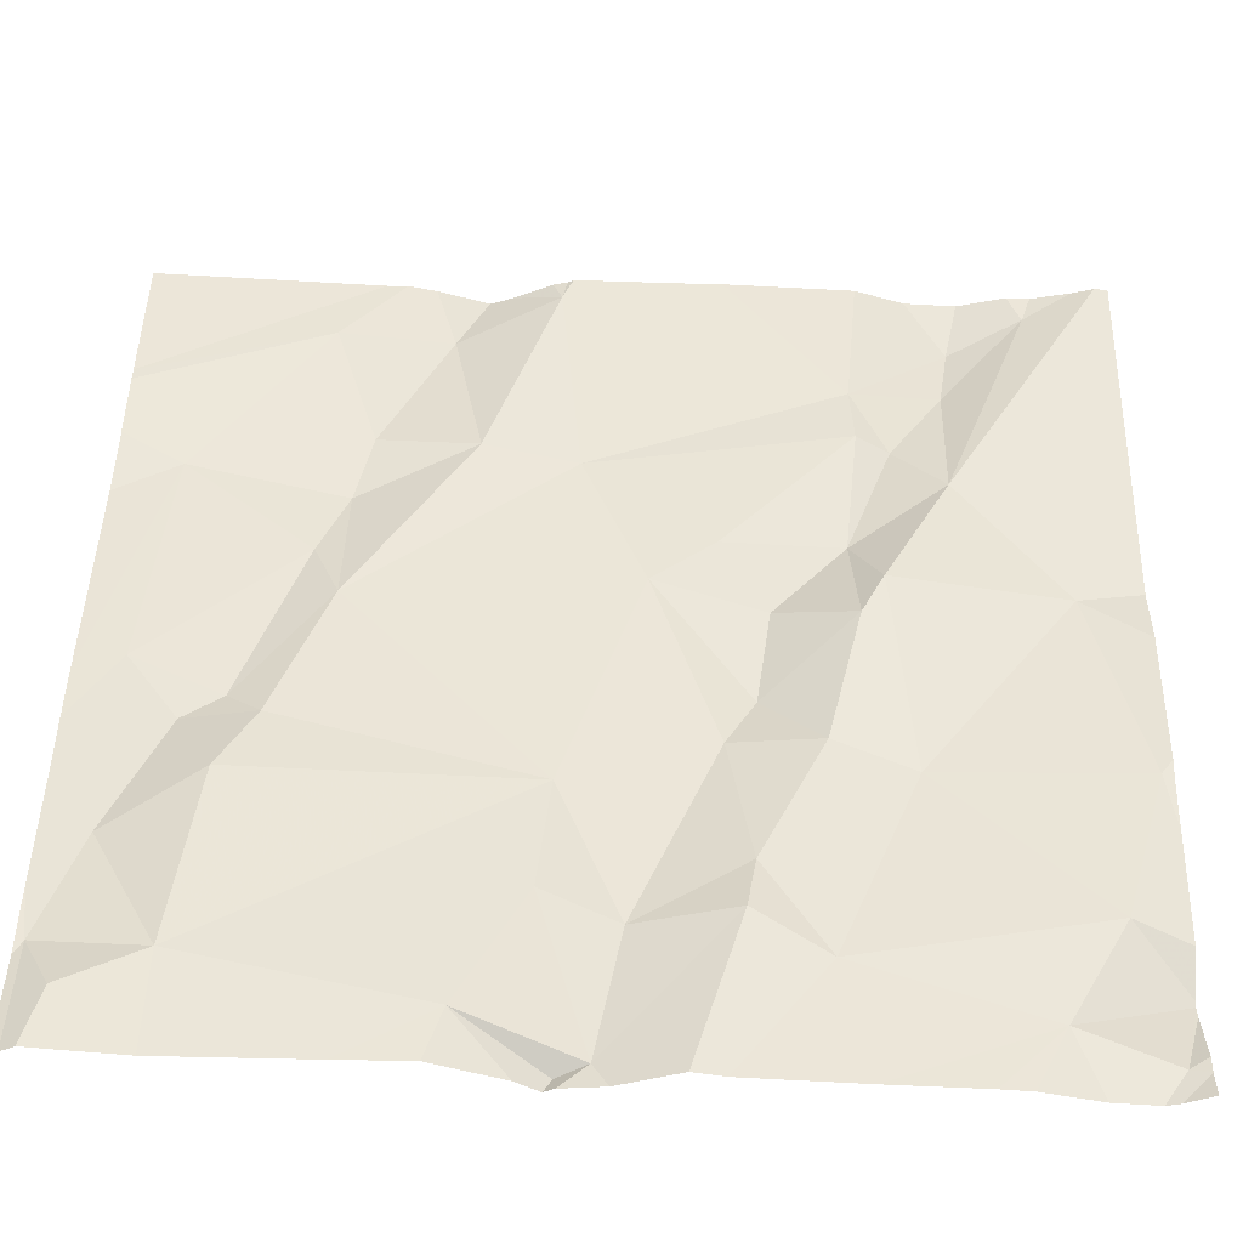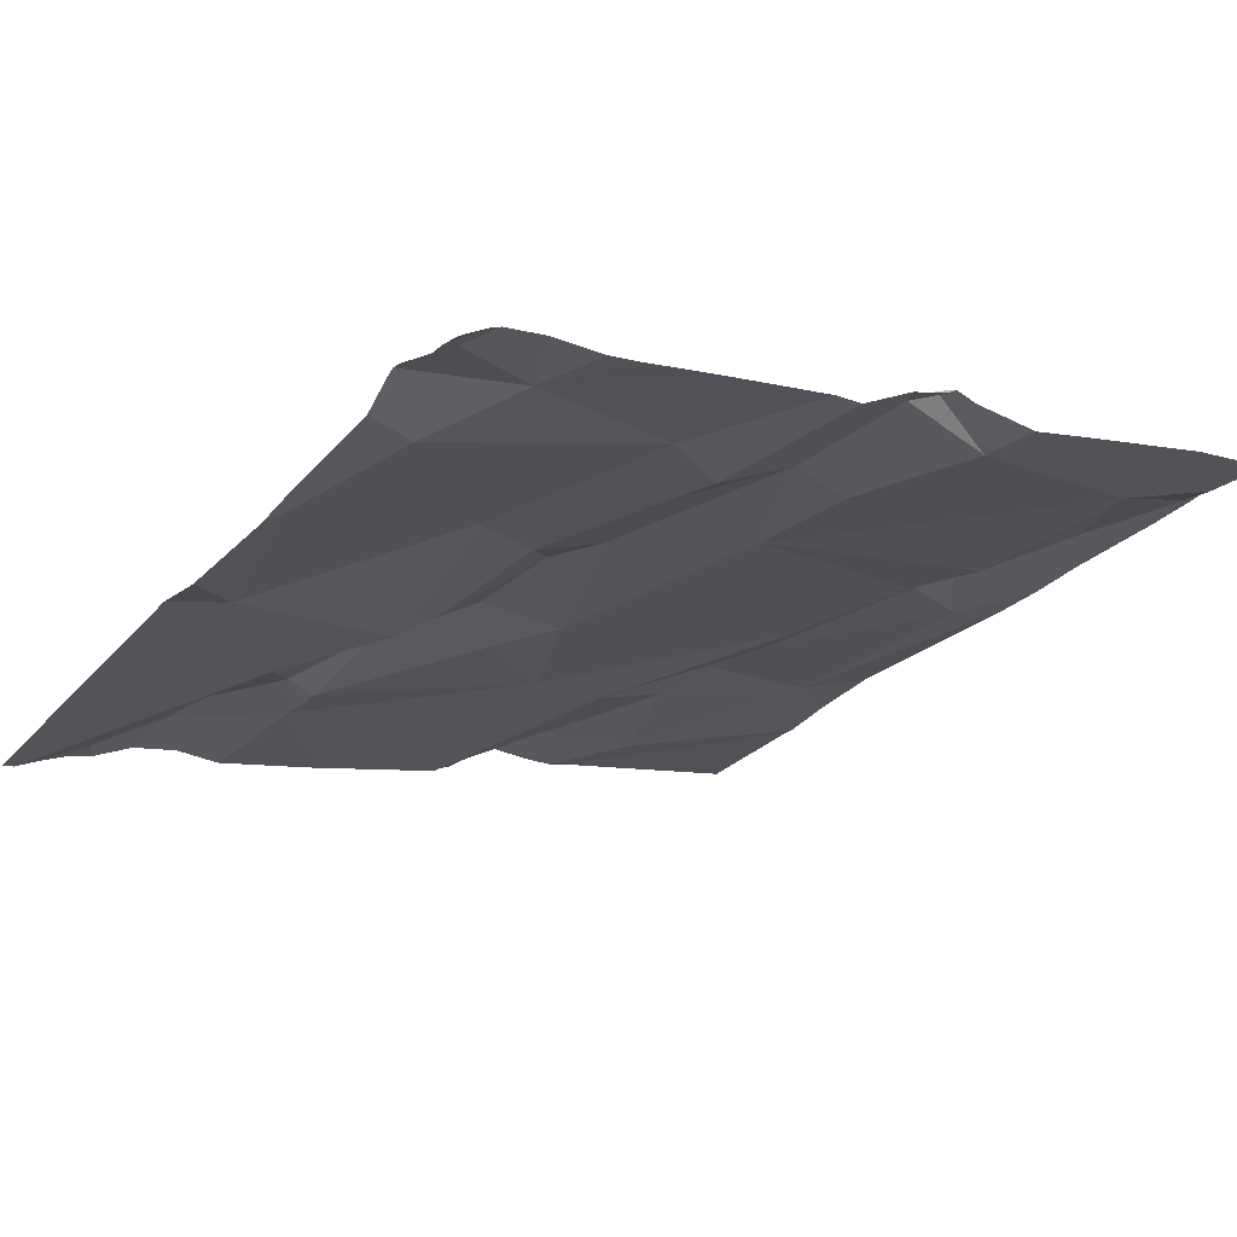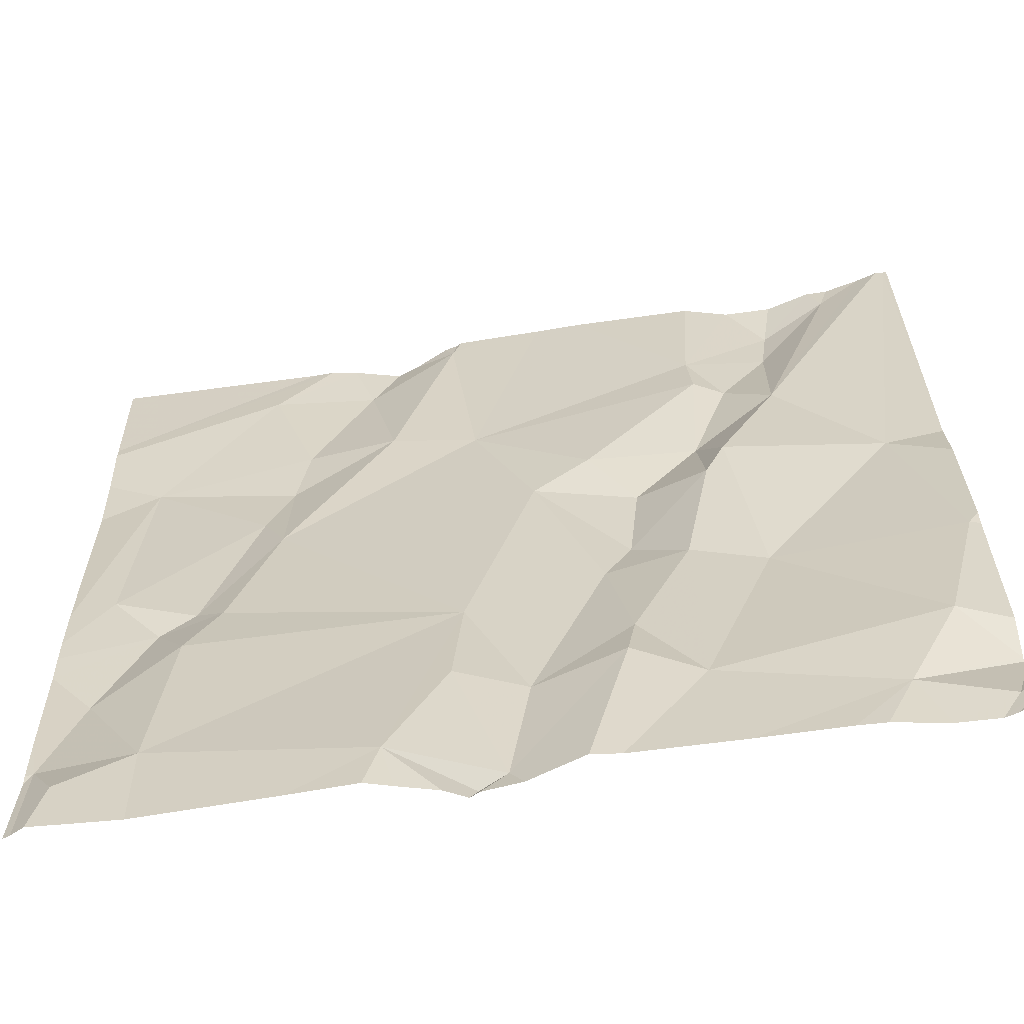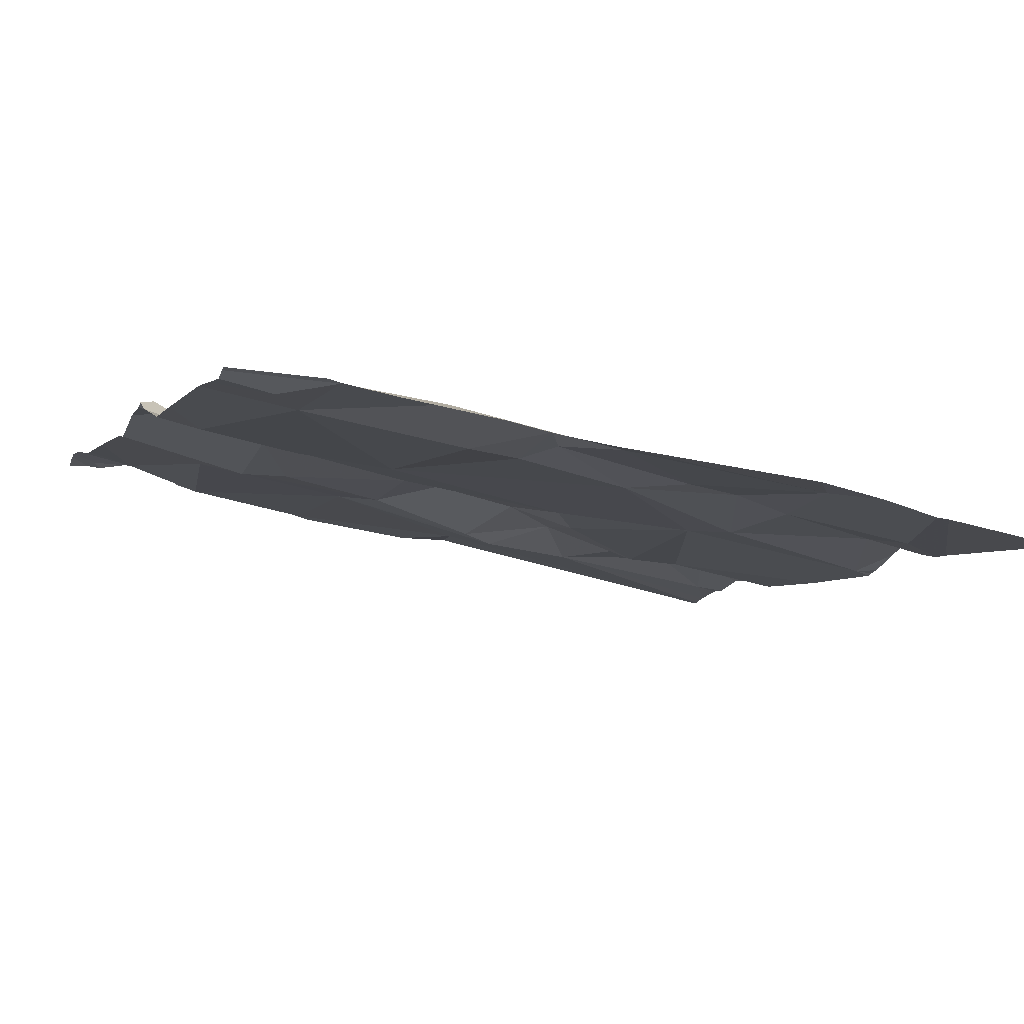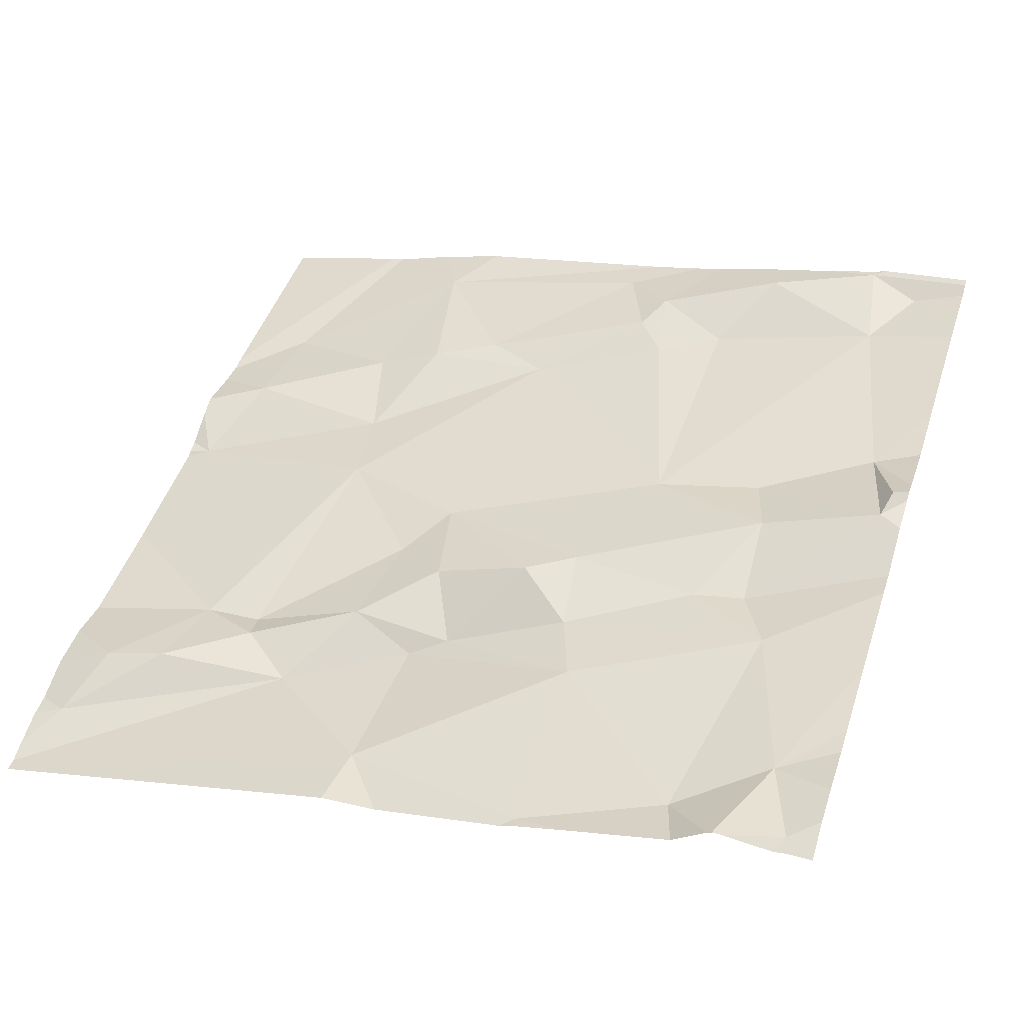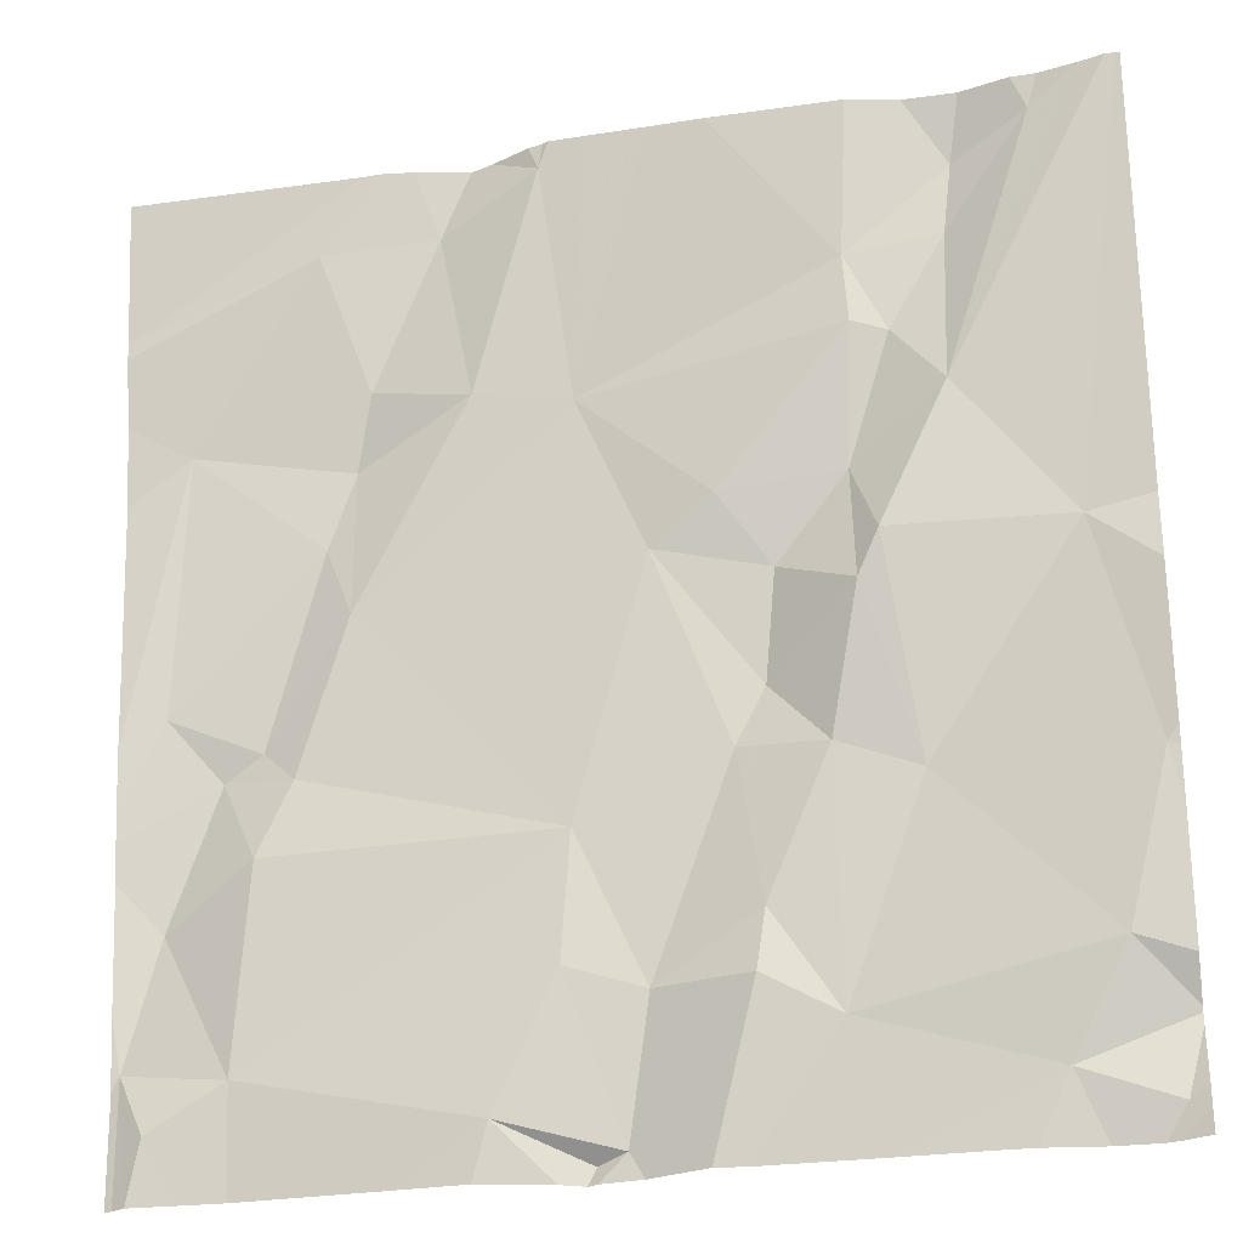
<metadata>
{"format":"obj","ext":"obj","renderer":"f3d","projection":"perspective","resolution":1024,"background":"white","views":[{"elev":-55.5,"azim":173.5,"up":"+Y"},{"elev":-13.9,"azim":-34.2,"up":"+Z"},{"elev":-73.2,"azim":-175.6,"up":"+Y"},{"elev":-0.8,"azim":69.4,"up":"+Z"},{"elev":42.7,"azim":-72.2,"up":"+Z"},{"elev":-28.6,"azim":-171.2,"up":"+Y"}]}
</metadata>
<code>
v -80.64 238 500
v -80.64 237.5 500.1
v -81.58 237.5 500
v -80.64 237.5 500.1
v -80.64 237.4 500.1
v -81.53 237.7 500
v -81.58 238.1 499.9
v -81.56 238.1 499.9
v -80.64 238 500
v -81.08 237.2 500.1
v -81.11 237.2 500.1
v -80.99 237.2 500.1
v -81.54 237.3 500
v -81.38 237.5 500
v -81.3 237.3 500.1
v -81.3 237.5 500
v -81.21 237.5 500
v -81.24 237.4 500
v -81.08 237.9 500
v -81.21 237.7 500
v -81.34 237.9 499.9
v -81.13 237.3 500.1
v -81.23 237.3 500
v -81.07 237.5 500
v -81.05 237.3 500.1
v -81.14 237.7 500
v -81.26 237.7 500
v -80.83 238 499.9
v -80.95 238 500
v -81.43 238 499.9
v -81.33 238 499.9
v -81.37 237.9 499.9
v -80.98 237.9 500
v -81.05 238.1 499.9
v -81.51 238.1 499.9
v -81.42 237.8 499.9
v -80.88 237.9 500
v -81.06 238.1 499.9
v -81.35 237.7 499.9
v -81.44 238 499.9
v -81.33 237.8 500
v -80.87 237.8 500
v -80.86 237.7 500
v -81.05 237.2 500.1
v -81.33 237.6 500
v -80.84 237.7 500
v -80.69 237.6 500
v -80.71 237.8 500
v -80.78 237.6 500.1
v -80.81 237.5 500
v -80.74 237.5 500.1
v -81.24 237.6 500
v -80.93 238.1 499.9
v -81.04 238.1 499.9
v -80.68 237.2 500.1
v -81.52 238.1 499.9
v -81.39 238.1 499.9
v -81.09 238.1 499.9
v -80.76 237.3 500.1
v -80.78 237.5 500.1
v -81.48 237.2 500.1
v -80.71 237.2 500.1
v -80.69 237.4 500.1
v -81.5 238.1 499.9
v -80.65 237.3 500.1
v -81.06 238.1 499.9
v -81.58 237.2 500.1
v -80.66 237.2 500.1
v -81 237.2 500.1
v -81.12 237.2 500.1
v -81.6 237.5 500
v -81.6 237.4 500
v -81.6 237.6 500
v -81.6 237.7 500
v -81.6 237.2 500.1
v -80.9 238.1 499.9
v -81.6 237.5 500
v -81.6 237.3 500
v -81.6 237.3 500.1
v -81.6 237.3 500.1
v -81.6 237.3 500.1
v -81.6 237.2 500.1
v -80.64 237.9 500
v -80.64 237.8 500
v -80.64 237.6 500.1
v -80.64 237.3 500.1
v -80.64 237.3 500.1
v -81.59 238.1 499.9
v -80.64 237.3 500.1
v -81.08 237.2 500.1
v -80.76 237.2 500.1
v -80.9 237.2 500.1
v -81.45 237.2 500.1
v -81.51 237.2 500.1
v -80.97 237.2 500.1
v -81.21 237.2 500.1
v -81.33 237.2 500.1
v -81.07 237.2 500.1
v -81.42 237.2 500.1
v -81.56 237.2 500.1
v -81.18 237.2 500.1
v -80.65 237.2 500.1
v -81.57 237.2 500.1
v -81.59 237.2 500.1
v -81.6 237.2 500.1
v -80.65 237.2 500.1
v -80.64 237.2 500.1
v -81.45 238.1 499.9
v -81.34 238.1 499.9
v -81 238.1 499.9
v -80.98 238.1 499.9
v -81.21 238.1 499.9
v -81.16 238.1 499.9
v -80.64 238.1 499.9
v -81.59 238.1 499.9
v -81.6 238.1 499.9
v -80.88 238.1 499.9
f 92 12 95
f 85 48 2
f 112 31 19
f 84 48 85
f 11 10 12
f 14 13 15
f 17 16 18
f 20 19 21
f 23 22 18
f 22 24 17
f 25 24 22
f 27 26 20
f 53 28 76
f 31 30 32
f 21 31 32
f 19 33 34
f 36 35 8
f 30 35 36
f 88 36 7
f 28 29 37
f 3 6 73
f 36 6 39
f 40 30 31
f 64 40 108
f 41 36 39
f 29 33 37
f 33 42 37
f 41 32 36
f 35 30 40
f 57 31 109
f 42 33 43
f 34 33 29
f 24 43 26
f 110 29 111
f 45 39 14
f 31 21 19
f 41 39 45
f 21 32 41
f 43 46 42
f 112 19 113
f 19 43 33
f 26 43 19
f 36 32 30
f 41 20 21
f 46 47 48
f 48 42 46
f 48 37 42
f 46 43 49
f 24 50 43
f 49 47 46
f 51 47 49
f 50 49 43
f 45 27 41
f 20 41 27
f 45 52 27
f 17 24 26
f 52 17 26
f 27 52 26
f 6 14 39
f 9 28 1
f 19 34 58
f 111 29 53
f 24 59 60
f 110 34 29
f 91 12 92
f 109 31 112
f 13 3 72
f 51 63 5
f 51 60 63
f 13 61 15
f 22 17 18
f 17 52 16
f 50 24 60
f 52 45 16
f 14 16 45
f 59 24 12
f 23 11 22
f 24 25 12
f 65 63 59
f 62 59 91
f 96 61 97
f 44 10 98
f 12 25 11
f 22 11 25
f 108 40 57
f 15 18 16
f 61 13 79
f 67 61 80
f 94 67 100
f 83 48 84
f 75 67 82
f 3 14 6
f 16 14 15
f 13 14 3
f 47 51 4
f 55 65 59
f 63 60 59
f 51 50 60
f 51 49 50
f 23 15 96
f 57 40 31
f 23 18 15
f 10 11 90
f 20 26 19
f 48 28 37
f 1 48 83
f 70 23 101
f 48 47 2
f 91 59 12
f 54 34 110
f 90 11 70
f 5 65 89
f 65 55 68
f 70 11 23
f 71 3 77
f 72 3 71
f 73 6 74
f 2 47 4
f 44 12 10
f 74 6 88
f 4 51 5
f 5 63 65
f 100 75 103
f 38 34 54
f 64 35 40
f 77 3 73
f 1 28 48
f 78 13 72
f 79 13 78
f 80 61 79
f 76 9 117
f 81 67 80
f 69 12 44
f 82 67 81
f 86 65 87
f 68 55 62
f 87 65 102
f 62 55 59
f 89 65 86
f 56 35 64
f 93 61 94
f 66 34 38
f 94 61 67
f 95 12 69
f 96 15 61
f 58 34 66
f 97 61 99
f 7 36 8
f 98 10 90
f 8 35 56
f 99 61 93
f 100 67 75
f 101 23 96
f 76 28 9
f 102 65 68
f 103 75 104
f 53 29 28
f 104 75 105
f 88 6 36
f 106 87 102
f 107 87 106
f 113 19 58
f 115 74 88
f 116 74 115
f 117 9 114

</code>
